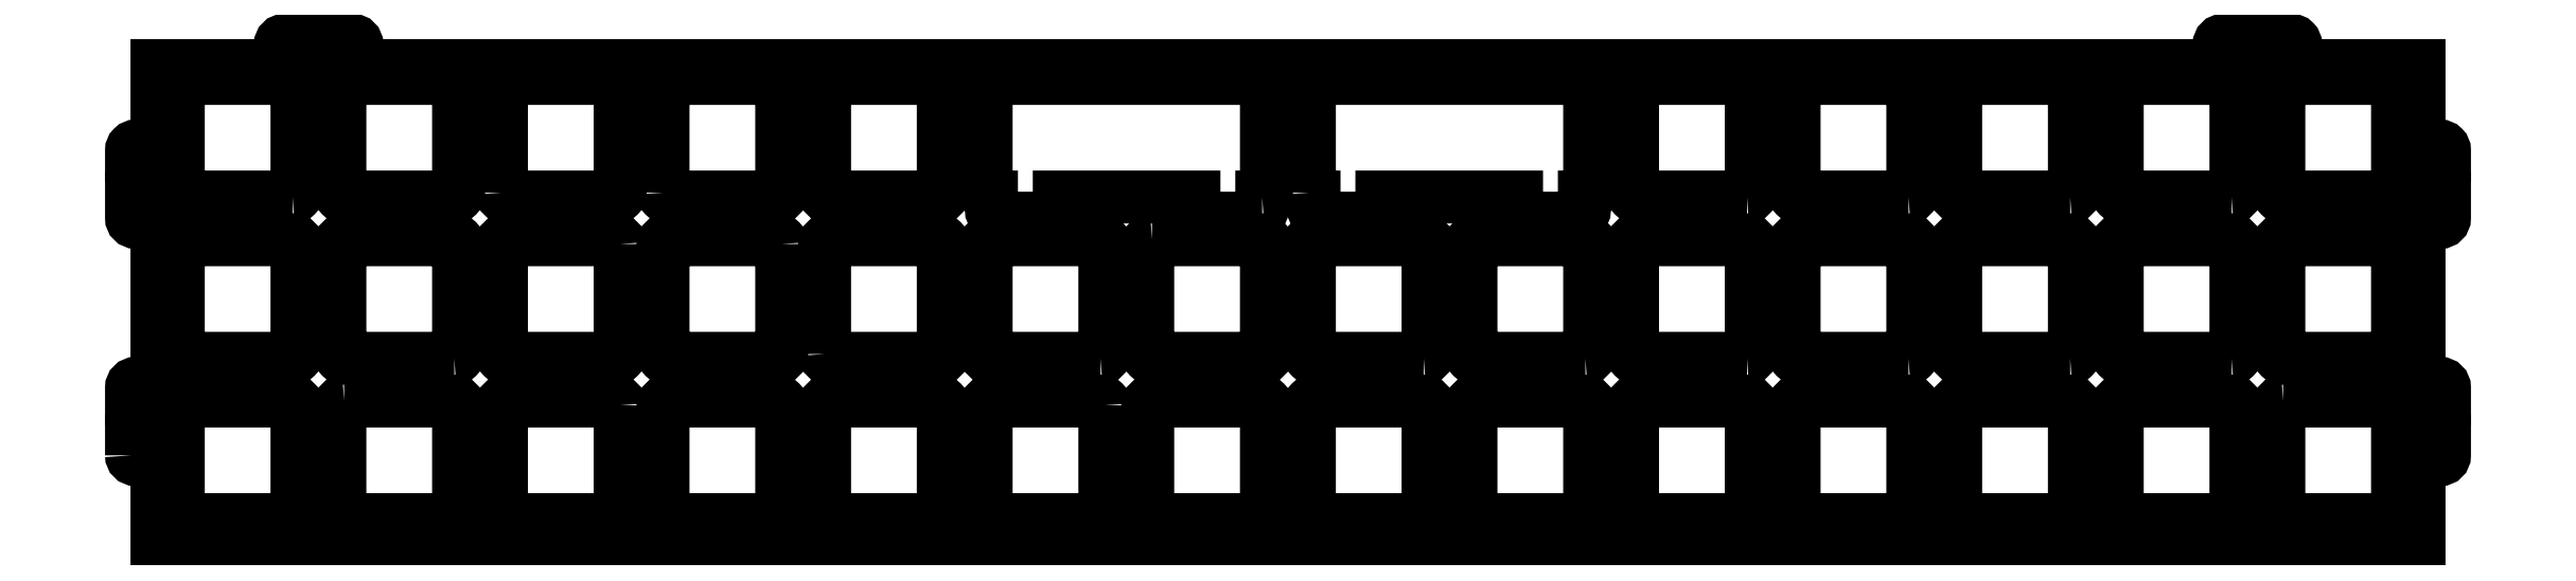
<metadata>
{"format":"dxf","ext":"dxf","renderer":"ezdxf+matplotlib","layout":"modelspace","background":"white","min_lineweight":24,"dpi":150}
</metadata>
<code>
0
SECTION
2
ENTITIES
0
LWPOLYLINE
8
0
90
50
70
1
43
0
10
-231.6
20
19.64
42
0.4142
10
-231.1
20
19.14
10
-228.6
20
19.14
10
-228.6
20
9.625
10
38.1
20
9.625
10
38.1
20
19.14
10
40.6
20
19.14
42
0.4142
10
41.1
20
19.64
10
41.1
20
22.63
42
-0.5631
10
41.1
20
24.94
10
41.1
20
27.64
42
0.4142
10
40.6
20
28.14
10
38.1
20
28.14
10
38.1
20
47.16
10
40.6
20
47.16
42
0.4142
10
41.1
20
47.66
10
41.1
20
51.36
42
-0.5631
10
41.1
20
53.67
10
41.1
20
55.66
42
0.4142
10
40.6
20
56.16
10
38.1
20
56.16
10
38.1
20
65.68
10
23.54
20
65.68
10
23.54
20
68.18
42
0.4142
10
23.04
20
68.68
10
15.04
20
68.68
42
0.4142
10
14.54
20
68.18
10
14.54
20
65.68
10
-23.11
20
65.68
10
-167.4
20
65.68
10
-205
20
65.68
10
-205
20
68.18
42
0.4142
10
-205.5
20
68.68
10
-213.5
20
68.68
42
0.4142
10
-214
20
68.18
10
-214
20
65.68
10
-228.6
20
65.68
10
-228.6
20
56.16
10
-231.1
20
56.16
42
0.4142
10
-231.6
20
55.66
10
-231.6
20
53.67
42
-0.5631
10
-231.6
20
51.36
10
-231.6
20
47.66
42
0.4142
10
-231.1
20
47.16
10
-228.6
20
47.16
10
-228.6
20
28.14
10
-231.1
20
28.14
42
0.4142
10
-231.6
20
27.64
10
-231.6
20
24.94
42
-0.5631
10
-231.6
20
22.63
0
LWPOLYLINE
8
0
90
8
70
1
43
0
10
-60.18
20
12.05
42
0.4142
10
-59.68
20
12.55
10
-59.68
20
25.55
42
0.4142
10
-60.18
20
26.05
10
-73.18
20
26.05
42
0.4142
10
-73.68
20
25.55
10
-73.68
20
12.55
42
0.4142
10
-73.18
20
12.05
0
LWPOLYLINE
8
0
90
8
70
1
43
0
10
-41.13
20
31.1
42
0.4142
10
-40.63
20
31.6
10
-40.63
20
44.6
42
0.4142
10
-41.13
20
45.1
10
-54.13
20
45.1
42
0.4142
10
-54.63
20
44.6
10
-54.63
20
31.6
42
0.4142
10
-54.13
20
31.1
0
LWPOLYLINE
8
0
90
8
70
1
43
0
10
-41.13
20
50.15
42
0.4142
10
-40.63
20
50.65
10
-40.63
20
63.65
42
0.4142
10
-41.13
20
64.15
10
-54.13
20
64.15
42
0.4142
10
-54.63
20
63.65
10
-54.63
20
50.65
42
0.4142
10
-54.13
20
50.15
0
LWPOLYLINE
8
0
90
8
70
1
43
0
10
-22.08
20
50.15
42
0.4142
10
-21.58
20
50.65
10
-21.58
20
63.65
42
0.4142
10
-22.08
20
64.15
10
-35.08
20
64.15
42
0.4142
10
-35.58
20
63.65
10
-35.58
20
50.65
42
0.4142
10
-35.08
20
50.15
0
LWPOLYLINE
8
0
90
8
70
1
43
0
10
-60.18
20
31.1
42
0.4142
10
-59.68
20
31.6
10
-59.68
20
44.6
42
0.4142
10
-60.18
20
45.1
10
-73.18
20
45.1
42
0.4142
10
-73.68
20
44.6
10
-73.68
20
31.6
42
0.4142
10
-73.18
20
31.1
0
LWPOLYLINE
8
0
90
8
70
1
43
0
10
16.02
20
50.15
42
0.4142
10
16.52
20
50.65
10
16.52
20
63.65
42
0.4142
10
16.02
20
64.15
10
3.019
20
64.15
42
0.4142
10
2.519
20
63.65
10
2.519
20
50.65
42
0.4142
10
3.019
20
50.15
0
LWPOLYLINE
8
0
90
20
70
1
43
0
10
-92.73
20
50.65
10
-92.73
20
63.65
42
-0.4142
10
-92.23
20
64.15
10
-60.18
20
64.15
42
-0.4142
10
-59.68
20
63.65
10
-59.68
20
50.65
42
-0.4142
10
-60.18
20
50.15
10
-60.31
20
50.15
10
-60.31
20
48.65
42
-0.4142
10
-61.31
20
47.65
10
-67.31
20
47.65
42
-0.4142
10
-68.31
20
48.65
10
-68.31
20
50.15
10
-84.18
20
50.15
10
-84.18
20
48.65
42
-0.4142
10
-85.18
20
47.65
10
-91.18
20
47.65
42
-0.4142
10
-92.18
20
48.65
10
-92.18
20
50.15
10
-92.23
20
50.15
42
-0.4142
0
LWPOLYLINE
8
0
90
8
70
1
43
0
10
16.02
20
31.1
42
0.4142
10
16.52
20
31.6
10
16.52
20
44.6
42
0.4142
10
16.02
20
45.1
10
3.019
20
45.1
42
0.4142
10
2.519
20
44.6
10
2.519
20
31.6
42
0.4142
10
3.019
20
31.1
0
LWPOLYLINE
8
0
90
8
70
1
43
0
10
-79.23
20
31.1
42
0.4142
10
-78.73
20
31.6
10
-78.73
20
44.6
42
0.4142
10
-79.23
20
45.1
10
-92.23
20
45.1
42
0.4142
10
-92.73
20
44.6
10
-92.73
20
31.6
42
0.4142
10
-92.23
20
31.1
0
LWPOLYLINE
8
0
90
8
70
1
43
0
10
-79.23
20
12.05
42
0.4142
10
-78.73
20
12.55
10
-78.73
20
25.55
42
0.4142
10
-79.23
20
26.05
10
-92.23
20
26.05
42
0.4142
10
-92.73
20
25.55
10
-92.73
20
12.55
42
0.4142
10
-92.23
20
12.05
0
LWPOLYLINE
8
0
90
8
70
1
43
0
10
-22.08
20
12.05
42
0.4142
10
-21.58
20
12.55
10
-21.58
20
25.55
42
0.4142
10
-22.08
20
26.05
10
-35.08
20
26.05
42
0.4142
10
-35.58
20
25.55
10
-35.58
20
12.55
42
0.4142
10
-35.08
20
12.05
0
LWPOLYLINE
8
0
90
8
70
1
43
0
10
22.07
20
26.05
10
35.07
20
26.05
42
-0.4142
10
35.57
20
25.55
10
35.57
20
12.55
42
-0.4142
10
35.07
20
12.05
10
22.07
20
12.05
42
-0.4142
10
21.57
20
12.55
10
21.57
20
25.55
42
-0.4142
0
LWPOLYLINE
8
0
90
8
70
1
43
0
10
-3.031
20
50.15
42
0.4142
10
-2.531
20
50.65
10
-2.531
20
63.65
42
0.4142
10
-3.031
20
64.15
10
-16.03
20
64.15
42
0.4142
10
-16.53
20
63.65
10
-16.53
20
50.65
42
0.4142
10
-16.03
20
50.15
0
LWPOLYLINE
8
0
90
8
70
1
43
0
10
-3.031
20
31.1
42
0.4142
10
-2.531
20
31.6
10
-2.531
20
44.6
42
0.4142
10
-3.031
20
45.1
10
-16.03
20
45.1
42
0.4142
10
-16.53
20
44.6
10
-16.53
20
31.6
42
0.4142
10
-16.03
20
31.1
0
LWPOLYLINE
8
0
90
8
70
1
43
0
10
-149.9
20
12.55
42
0.4142
10
-149.4
20
12.05
10
-136.4
20
12.05
42
0.4142
10
-135.9
20
12.55
10
-135.9
20
25.55
42
0.4142
10
-136.4
20
26.05
10
-149.4
20
26.05
42
0.4142
10
-149.9
20
25.55
0
LWPOLYLINE
8
0
90
8
70
1
43
0
10
-135.9
20
63.65
42
0.4142
10
-136.4
20
64.15
10
-149.4
20
64.15
42
0.4142
10
-149.9
20
63.65
10
-149.9
20
50.65
42
0.4142
10
-149.4
20
50.15
10
-136.4
20
50.15
42
0.4142
10
-135.9
20
50.65
0
LWPOLYLINE
8
0
90
8
70
1
43
0
10
35.07
20
31.1
42
0.4142
10
35.57
20
31.6
10
35.57
20
44.6
42
0.4142
10
35.07
20
45.1
10
22.07
20
45.1
42
0.4142
10
21.57
20
44.6
10
21.57
20
31.6
42
0.4142
10
22.07
20
31.1
0
LWPOLYLINE
8
0
90
8
70
1
43
0
10
-3.031
20
12.05
42
0.4142
10
-2.531
20
12.55
10
-2.531
20
25.55
42
0.4142
10
-3.031
20
26.05
10
-16.03
20
26.05
42
0.4142
10
-16.53
20
25.55
10
-16.53
20
12.55
42
0.4142
10
-16.03
20
12.05
0
LWPOLYLINE
8
0
90
8
70
1
43
0
10
-117.3
20
31.1
42
0.4142
10
-116.8
20
31.6
10
-116.8
20
44.6
42
0.4142
10
-117.3
20
45.1
10
-130.3
20
45.1
42
0.4142
10
-130.8
20
44.6
10
-130.8
20
31.6
42
0.4142
10
-130.3
20
31.1
0
LWPOLYLINE
8
0
90
8
70
1
43
0
10
-149.9
20
31.6
42
0.4142
10
-149.4
20
31.1
10
-136.4
20
31.1
42
0.4142
10
-135.9
20
31.6
10
-135.9
20
44.6
42
0.4142
10
-136.4
20
45.1
10
-149.4
20
45.1
42
0.4142
10
-149.9
20
44.6
0
LWPOLYLINE
8
0
90
8
70
1
43
0
10
-116.8
20
25.55
42
0.4142
10
-117.3
20
26.05
10
-130.3
20
26.05
42
0.4142
10
-130.8
20
25.55
10
-130.8
20
12.55
42
0.4142
10
-130.3
20
12.05
10
-117.3
20
12.05
42
0.4142
10
-116.8
20
12.55
0
LWPOLYLINE
8
0
90
8
70
1
43
0
10
35.07
20
50.15
42
0.4142
10
35.57
20
50.65
10
35.57
20
63.65
42
0.4142
10
35.07
20
64.15
10
22.07
20
64.15
42
0.4142
10
21.57
20
63.65
10
21.57
20
50.65
42
0.4142
10
22.07
20
50.15
0
LWPOLYLINE
8
0
90
8
70
1
43
0
10
16.02
20
12.05
42
0.4142
10
16.52
20
12.55
10
16.52
20
25.55
42
0.4142
10
16.02
20
26.05
10
3.019
20
26.05
42
0.4142
10
2.519
20
25.55
10
2.519
20
12.55
42
0.4142
10
3.019
20
12.05
0
LWPOLYLINE
8
0
90
20
70
1
43
0
10
-98.29
20
50.15
10
-98.34
20
50.15
10
-98.34
20
48.65
42
-0.4142
10
-99.34
20
47.65
10
-105.3
20
47.65
42
-0.4142
10
-106.3
20
48.65
10
-106.3
20
50.15
10
-122.2
20
50.15
10
-122.2
20
48.65
42
-0.4142
10
-123.2
20
47.65
10
-129.2
20
47.65
42
-0.4142
10
-130.2
20
48.65
10
-130.2
20
50.15
10
-130.3
20
50.15
42
-0.4142
10
-130.8
20
50.65
10
-130.8
20
63.65
42
-0.4142
10
-130.3
20
64.15
10
-98.29
20
64.15
42
-0.4142
10
-97.79
20
63.65
10
-97.79
20
50.65
42
-0.4142
0
LWPOLYLINE
8
0
90
8
70
1
43
0
10
-212.6
20
12.05
42
0.4142
10
-212.1
20
12.55
10
-212.1
20
25.55
42
0.4142
10
-212.6
20
26.05
10
-225.6
20
26.05
42
0.4142
10
-226.1
20
25.55
10
-226.1
20
12.55
42
0.4142
10
-225.6
20
12.05
0
LWPOLYLINE
8
0
90
8
70
1
43
0
10
-174
20
44.6
42
0.4142
10
-174.5
20
45.1
10
-187.5
20
45.1
42
0.4142
10
-188
20
44.6
10
-188
20
31.6
42
0.4142
10
-187.5
20
31.1
10
-174.5
20
31.1
42
0.4142
10
-174
20
31.6
0
LWPOLYLINE
8
0
90
8
70
1
43
0
10
-206.5
20
26.05
42
0.4142
10
-207
20
25.55
10
-207
20
12.55
42
0.4142
10
-206.5
20
12.05
10
-193.5
20
12.05
42
0.4142
10
-193
20
12.55
10
-193
20
25.55
42
0.4142
10
-193.5
20
26.05
0
LWPOLYLINE
8
0
90
8
70
1
43
0
10
-155.4
20
12.05
42
0.4142
10
-154.9
20
12.55
10
-154.9
20
25.55
42
0.4142
10
-155.4
20
26.05
10
-168.4
20
26.05
42
0.4142
10
-168.9
20
25.55
10
-168.9
20
12.55
42
0.4142
10
-168.4
20
12.05
0
LWPOLYLINE
8
0
90
8
70
1
43
0
10
-212.6
20
50.15
42
0.4142
10
-212.1
20
50.65
10
-212.1
20
63.65
42
0.4142
10
-212.6
20
64.15
10
-225.6
20
64.15
42
0.4142
10
-226.1
20
63.65
10
-226.1
20
50.65
42
0.4142
10
-225.6
20
50.15
0
LWPOLYLINE
8
0
90
8
70
1
43
0
10
-154.9
20
44.6
42
0.4142
10
-155.4
20
45.1
10
-168.4
20
45.1
42
0.4142
10
-168.9
20
44.6
10
-168.9
20
31.6
42
0.4142
10
-168.4
20
31.1
10
-155.4
20
31.1
42
0.4142
10
-154.9
20
31.6
0
LWPOLYLINE
8
0
90
8
70
1
43
0
10
-188
20
50.65
42
0.4142
10
-187.5
20
50.15
10
-174.5
20
50.15
42
0.4142
10
-174
20
50.65
10
-174
20
63.65
42
0.4142
10
-174.5
20
64.15
10
-187.5
20
64.15
42
0.4142
10
-188
20
63.65
0
LWPOLYLINE
8
0
90
8
70
1
43
0
10
-41.13
20
12.05
42
0.4142
10
-40.63
20
12.55
10
-40.63
20
25.55
42
0.4142
10
-41.13
20
26.05
10
-54.13
20
26.05
42
0.4142
10
-54.63
20
25.55
10
-54.63
20
12.55
42
0.4142
10
-54.13
20
12.05
0
LWPOLYLINE
8
0
90
8
70
1
43
0
10
-193.5
20
31.1
42
0.4142
10
-193
20
31.6
10
-193
20
44.6
42
0.4142
10
-193.5
20
45.1
10
-206.5
20
45.1
42
0.4142
10
-207
20
44.6
10
-207
20
31.6
42
0.4142
10
-206.5
20
31.1
0
LWPOLYLINE
8
0
90
8
70
1
43
0
10
-168.9
20
50.65
42
0.4142
10
-168.4
20
50.15
10
-155.4
20
50.15
42
0.4142
10
-154.9
20
50.65
10
-154.9
20
63.65
42
0.4142
10
-155.4
20
64.15
10
-168.4
20
64.15
42
0.4142
10
-168.9
20
63.65
0
LWPOLYLINE
8
0
90
8
70
1
43
0
10
-206.5
20
64.15
42
0.4142
10
-207
20
63.65
10
-207
20
50.65
42
0.4142
10
-206.5
20
50.15
10
-193.5
20
50.15
42
0.4142
10
-193
20
50.65
10
-193
20
63.65
42
0.4142
10
-193.5
20
64.15
0
LWPOLYLINE
8
0
90
8
70
1
43
0
10
-174
20
25.55
42
0.4142
10
-174.5
20
26.05
10
-187.5
20
26.05
42
0.4142
10
-188
20
25.55
10
-188
20
12.55
42
0.4142
10
-187.5
20
12.05
10
-174.5
20
12.05
42
0.4142
10
-174
20
12.55
0
LWPOLYLINE
8
0
90
8
70
1
43
0
10
-22.08
20
31.1
42
0.4142
10
-21.58
20
31.6
10
-21.58
20
44.6
42
0.4142
10
-22.08
20
45.1
10
-35.08
20
45.1
42
0.4142
10
-35.58
20
44.6
10
-35.58
20
31.6
42
0.4142
10
-35.08
20
31.1
0
LWPOLYLINE
8
0
90
8
70
1
43
0
10
-226.1
20
31.6
42
0.4142
10
-225.6
20
31.1
10
-212.6
20
31.1
42
0.4142
10
-212.1
20
31.6
10
-212.1
20
44.6
42
0.4142
10
-212.6
20
45.1
10
-225.6
20
45.1
42
0.4142
10
-226.1
20
44.6
0
LWPOLYLINE
8
0
90
8
70
1
43
0
10
-111.3
20
45.1
42
0.4142
10
-111.8
20
44.6
10
-111.8
20
31.6
42
0.4142
10
-111.3
20
31.1
10
-98.29
20
31.1
42
0.4142
10
-97.79
20
31.6
10
-97.79
20
44.6
42
0.4142
10
-98.29
20
45.1
0
LWPOLYLINE
8
0
90
8
70
1
43
0
10
-98.29
20
12.05
42
0.4142
10
-97.79
20
12.55
10
-97.79
20
25.55
42
0.4142
10
-98.29
20
26.05
10
-111.3
20
26.05
42
0.4142
10
-111.8
20
25.55
10
-111.8
20
12.55
42
0.4142
10
-111.3
20
12.05
0
ENDSEC
0
EOF

</code>
